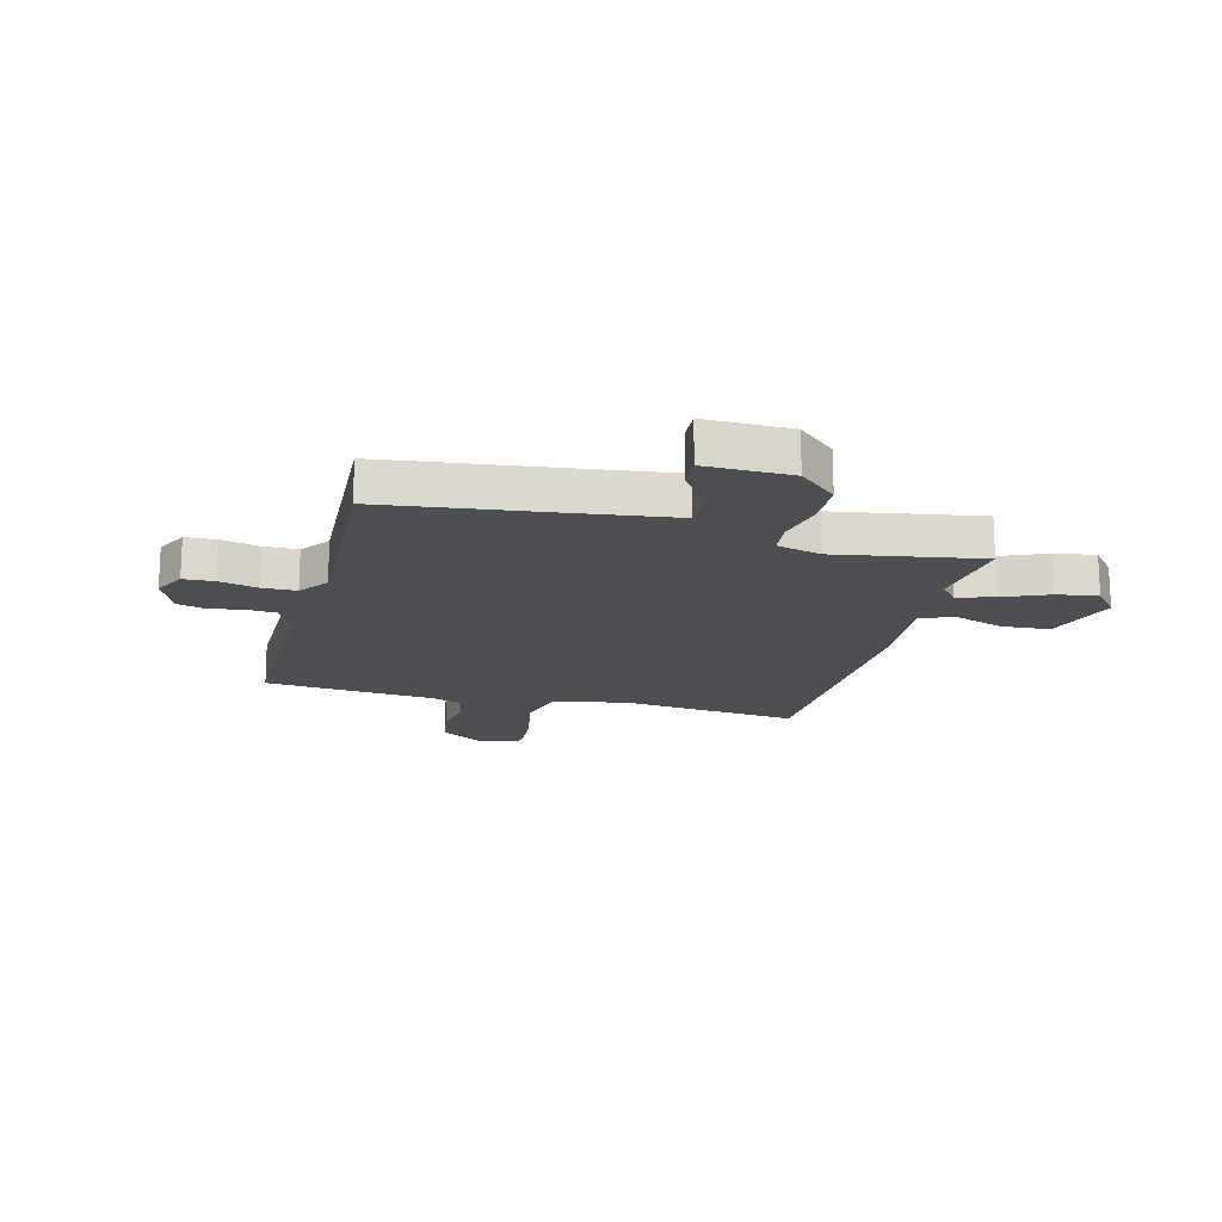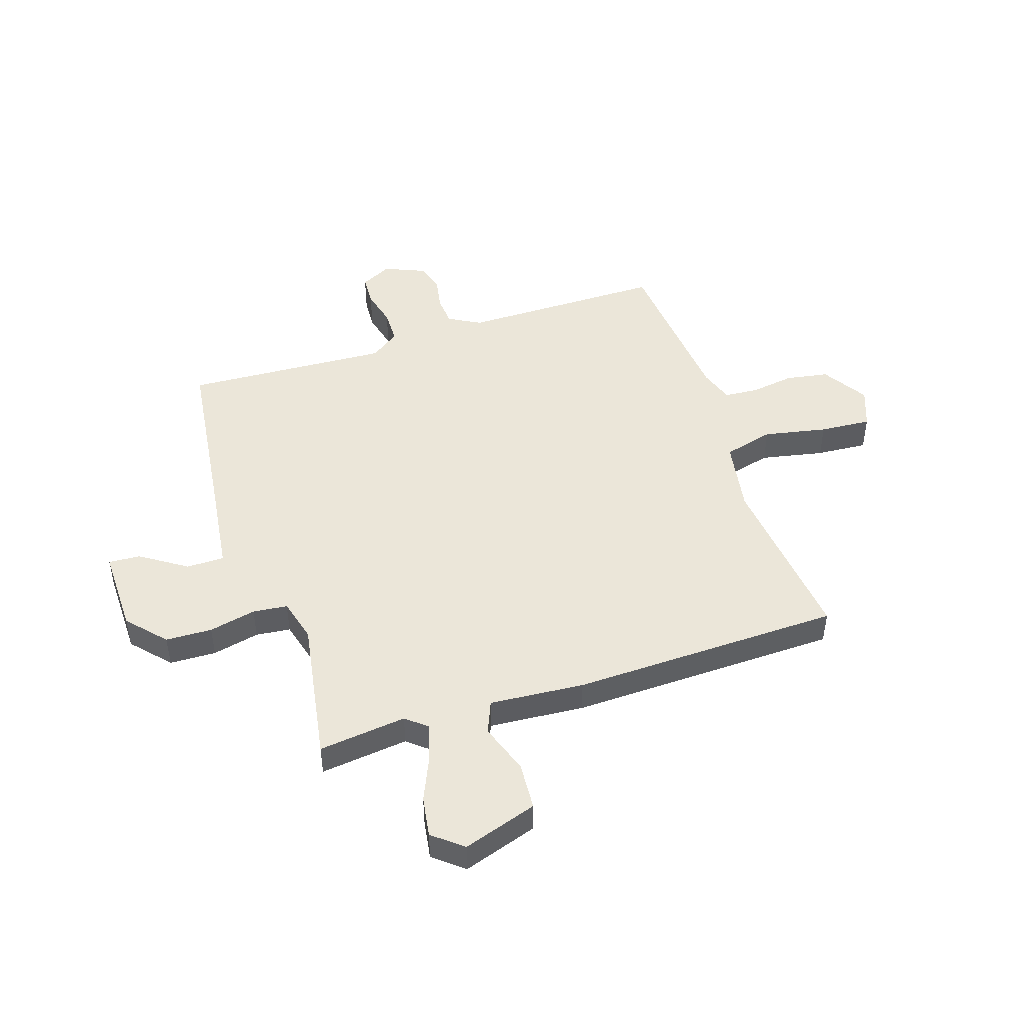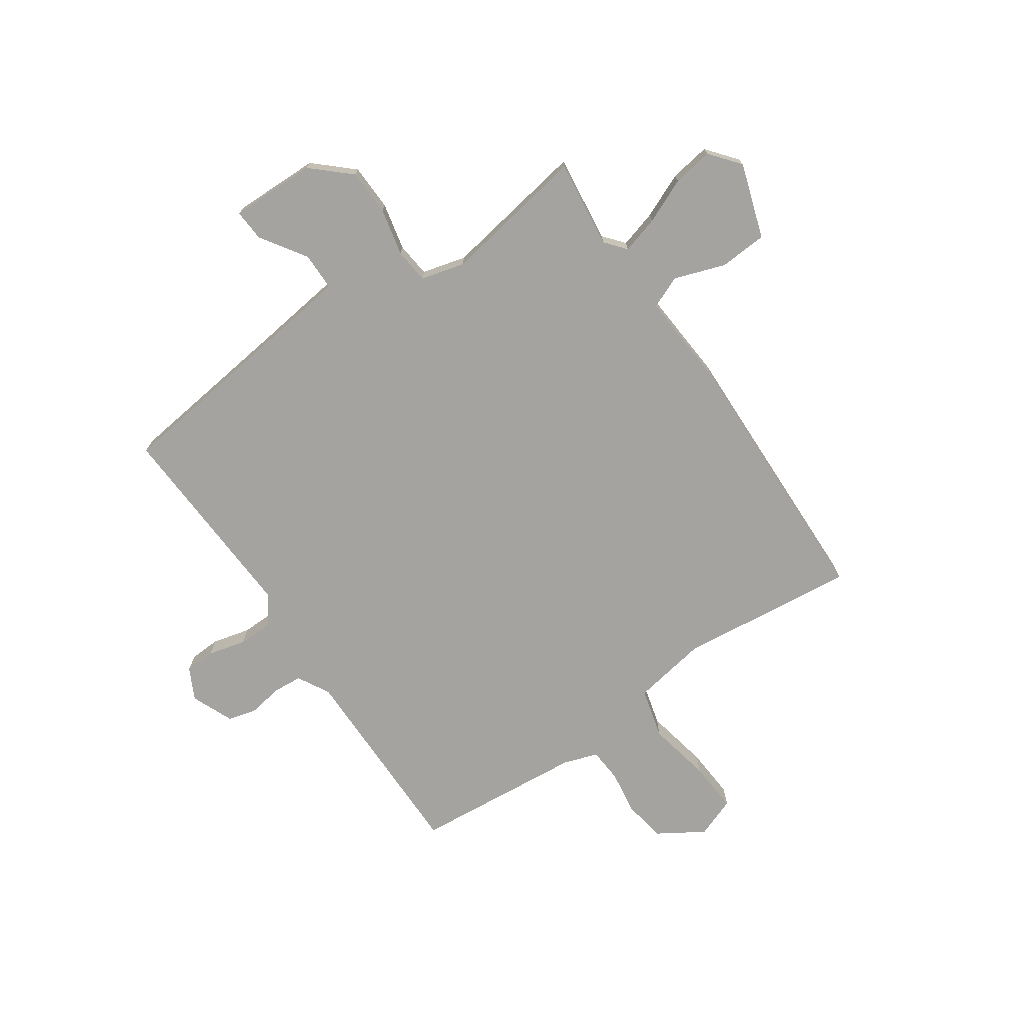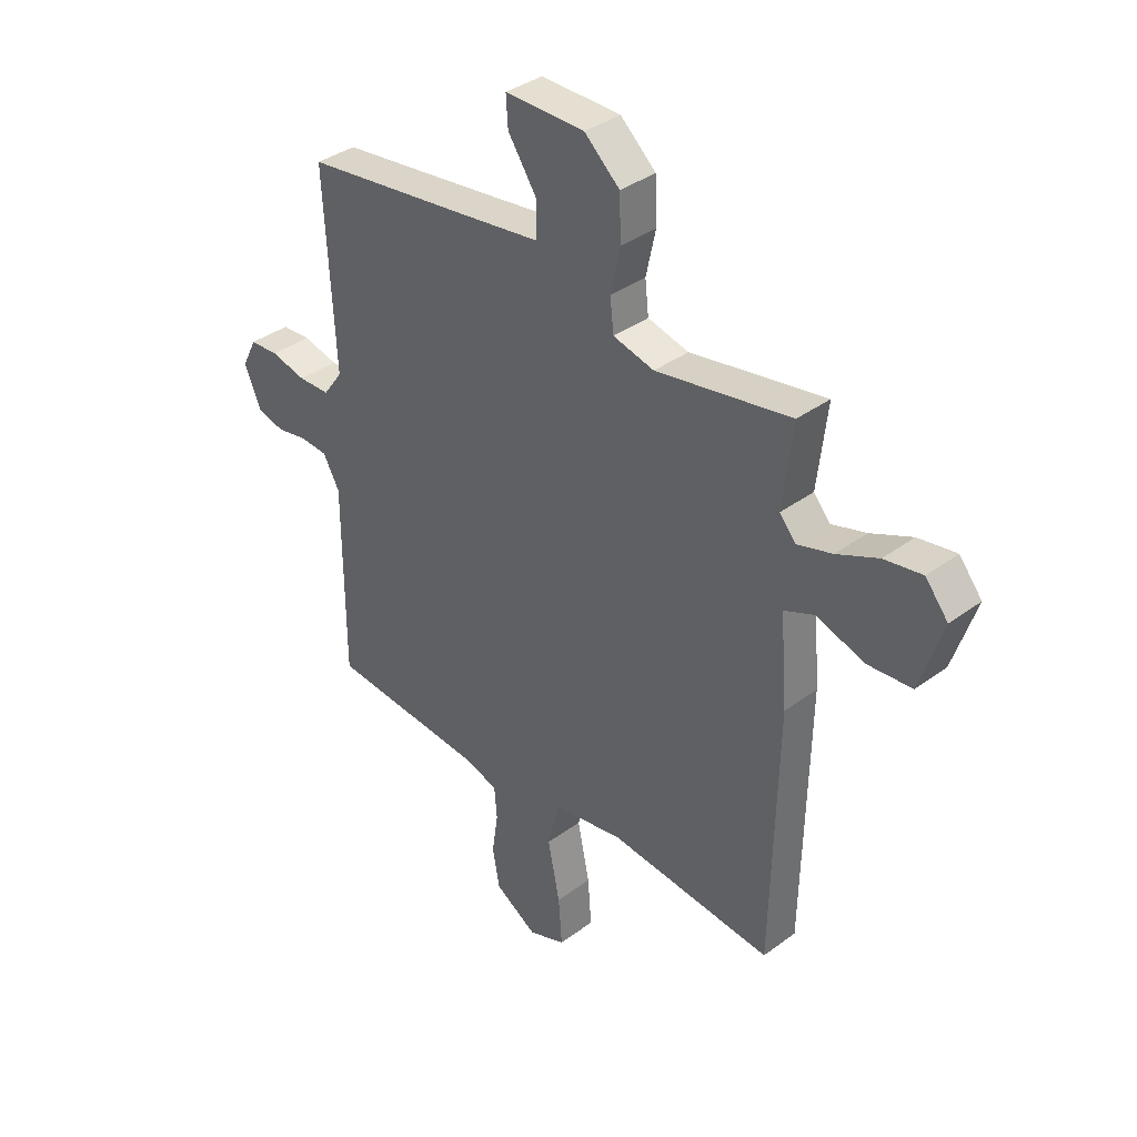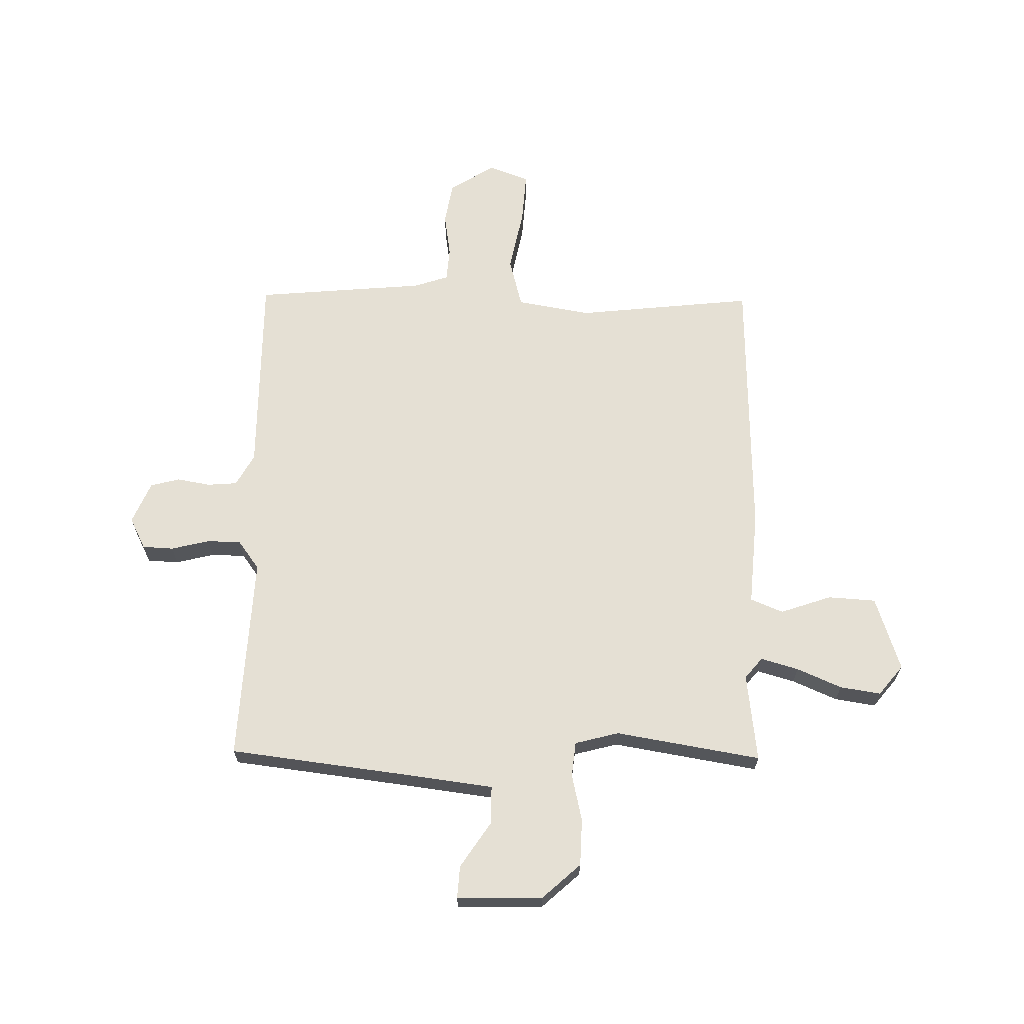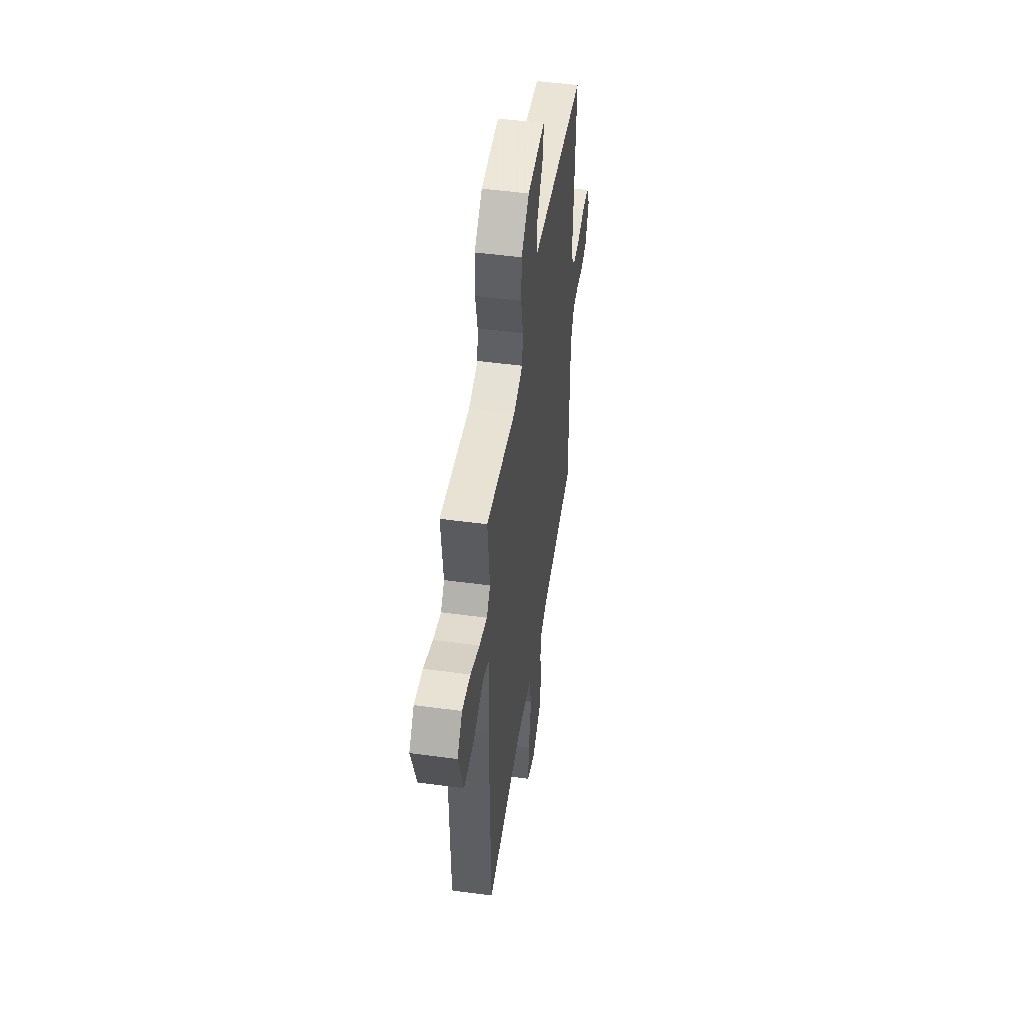
<metadata>
{"format":"obj","ext":"obj","renderer":"f3d","projection":"perspective","resolution":1024,"background":"white","views":[{"elev":-17.2,"azim":-14.7,"up":"+Y"},{"elev":47.3,"azim":71.7,"up":"+Y"},{"elev":-73.0,"azim":34.2,"up":"+Y"},{"elev":36.6,"azim":46.2,"up":"+Z"},{"elev":65.8,"azim":0.8,"up":"+Y"},{"elev":49.1,"azim":98.5,"up":"+Z"}]}
</metadata>
<code>
v 0.5 0.07 -0.5
v 0.173 0.07 -0.466
v 0.036 0.07 -0.49
v 0.012 0.07 -0.583
v 0.036 0.07 -0.7
v 0.043 0.07 -0.795
v -0.031 0.07 -0.823
v -0.115 0.07 -0.771
v -0.129 0.07 -0.692
v -0.117 0.07 -0.611
v -0.122 0.07 -0.548
v -0.186 0.07 -0.527
v -0.5 0.07 -0.5
v -0.501 0.07 -0.122
v -0.534 0.07 -0.063
v -0.589 0.07 -0.059
v -0.65 0.07 -0.07
v -0.704 0.07 -0.056
v -0.737 0.07 0.021
v -0.708 0.07 0.079
v -0.651 0.07 0.082
v -0.581 0.07 0.065
v -0.518 0.07 0.066
v -0.479 0.07 0.12
v -0.5 0.07 0.5
v -0.172 0.07 0.542
v -0.007 0.07 0.564
v -0.007 0.07 0.634
v -0.063 0.07 0.718
v -0.067 0.07 0.777
v 0.091 0.07 0.775
v 0.161 0.07 0.712
v 0.164 0.07 0.626
v 0.145 0.07 0.539
v 0.152 0.07 0.475
v 0.233 0.07 0.454
v 0.5 0.07 0.5
v 0.481 0.07 0.337
v 0.513 0.07 0.299
v 0.582 0.07 0.319
v 0.664 0.07 0.355
v 0.739 0.07 0.367
v 0.784 0.07 0.312
v 0.739 0.07 0.174
v 0.651 0.07 0.168
v 0.557 0.07 0.2
v 0.497 0.07 0.175
v 0.511 0.07 0
v 0.5 0 -0.5
v 0.173 0 -0.466
v 0.036 0 -0.49
v 0.012 0 -0.583
v 0.036 0 -0.7
v 0.043 0 -0.795
v -0.031 0 -0.823
v -0.115 0 -0.771
v -0.129 0 -0.692
v -0.117 0 -0.611
v -0.122 0 -0.548
v -0.186 0 -0.527
v -0.5 0 -0.5
v -0.501 0 -0.122
v -0.534 0 -0.063
v -0.589 0 -0.059
v -0.65 0 -0.07
v -0.704 0 -0.056
v -0.737 0 0.021
v -0.708 0 0.079
v -0.651 0 0.082
v -0.581 0 0.065
v -0.518 0 0.066
v -0.479 0 0.12
v -0.5 0 0.5
v -0.172 0 0.542
v -0.007 0 0.564
v -0.007 0 0.634
v -0.063 0 0.718
v -0.067 0 0.777
v 0.091 0 0.775
v 0.161 0 0.712
v 0.164 0 0.626
v 0.145 0 0.539
v 0.152 0 0.475
v 0.233 0 0.454
v 0.5 0 0.5
v 0.481 0 0.337
v 0.513 0 0.299
v 0.582 0 0.319
v 0.664 0 0.355
v 0.739 0 0.367
v 0.784 0 0.312
v 0.739 0 0.174
v 0.651 0 0.168
v 0.557 0 0.2
v 0.497 0 0.175
v 0.511 0 0
f 47 48 1 2
f 44 45 46
f 43 44 46
f 42 43 46
f 41 42 46
f 40 41 46
f 39 40 46 47
f 47 2 3
f 39 47 3
f 38 39 3
f 36 37 38 3
f 32 33 34
f 31 32 34
f 30 31 34
f 29 30 34
f 28 29 34
f 27 28 34 35
f 26 27 35
f 36 3 4
f 35 36 4
f 26 35 4
f 25 26 4
f 24 25 4
f 20 21 22
f 19 20 22
f 18 19 22
f 17 18 22
f 16 17 22
f 15 16 22 23
f 24 4 5
f 23 24 5
f 15 23 5
f 14 15 5
f 8 9 10
f 7 8 10
f 6 7 10
f 5 6 10
f 5 10 11
f 14 5 11
f 12 13 14
f 11 12 14
f 50 49 96 95
f 94 93 92
f 94 92 91
f 94 91 90
f 94 90 89
f 94 89 88
f 95 94 88 87
f 51 50 95
f 51 95 87
f 51 87 86
f 51 86 85 84
f 82 81 80
f 82 80 79
f 82 79 78
f 82 78 77
f 82 77 76
f 83 82 76 75
f 83 75 74
f 52 51 84
f 52 84 83
f 52 83 74
f 52 74 73
f 52 73 72
f 70 69 68
f 70 68 67
f 70 67 66
f 70 66 65
f 70 65 64
f 71 70 64 63
f 53 52 72
f 53 72 71
f 53 71 63
f 53 63 62
f 58 57 56
f 58 56 55
f 58 55 54
f 58 54 53
f 59 58 53
f 59 53 62
f 62 61 60
f 62 60 59
f 1 49 50 2
f 2 50 51 3
f 3 51 52 4
f 4 52 53 5
f 5 53 54 6
f 6 54 55 7
f 7 55 56 8
f 8 56 57 9
f 9 57 58 10
f 10 58 59 11
f 11 59 60 12
f 12 60 61 13
f 13 61 62 14
f 14 62 63 15
f 15 63 64 16
f 16 64 65 17
f 17 65 66 18
f 18 66 67 19
f 19 67 68 20
f 20 68 69 21
f 21 69 70 22
f 22 70 71 23
f 23 71 72 24
f 24 72 73 25
f 25 73 74 26
f 26 74 75 27
f 27 75 76 28
f 28 76 77 29
f 29 77 78 30
f 30 78 79 31
f 31 79 80 32
f 32 80 81 33
f 33 81 82 34
f 34 82 83 35
f 35 83 84 36
f 36 84 85 37
f 37 85 86 38
f 38 86 87 39
f 39 87 88 40
f 40 88 89 41
f 41 89 90 42
f 42 90 91 43
f 43 91 92 44
f 44 92 93 45
f 45 93 94 46
f 46 94 95 47
f 47 95 96 48
f 48 96 49 1

</code>
